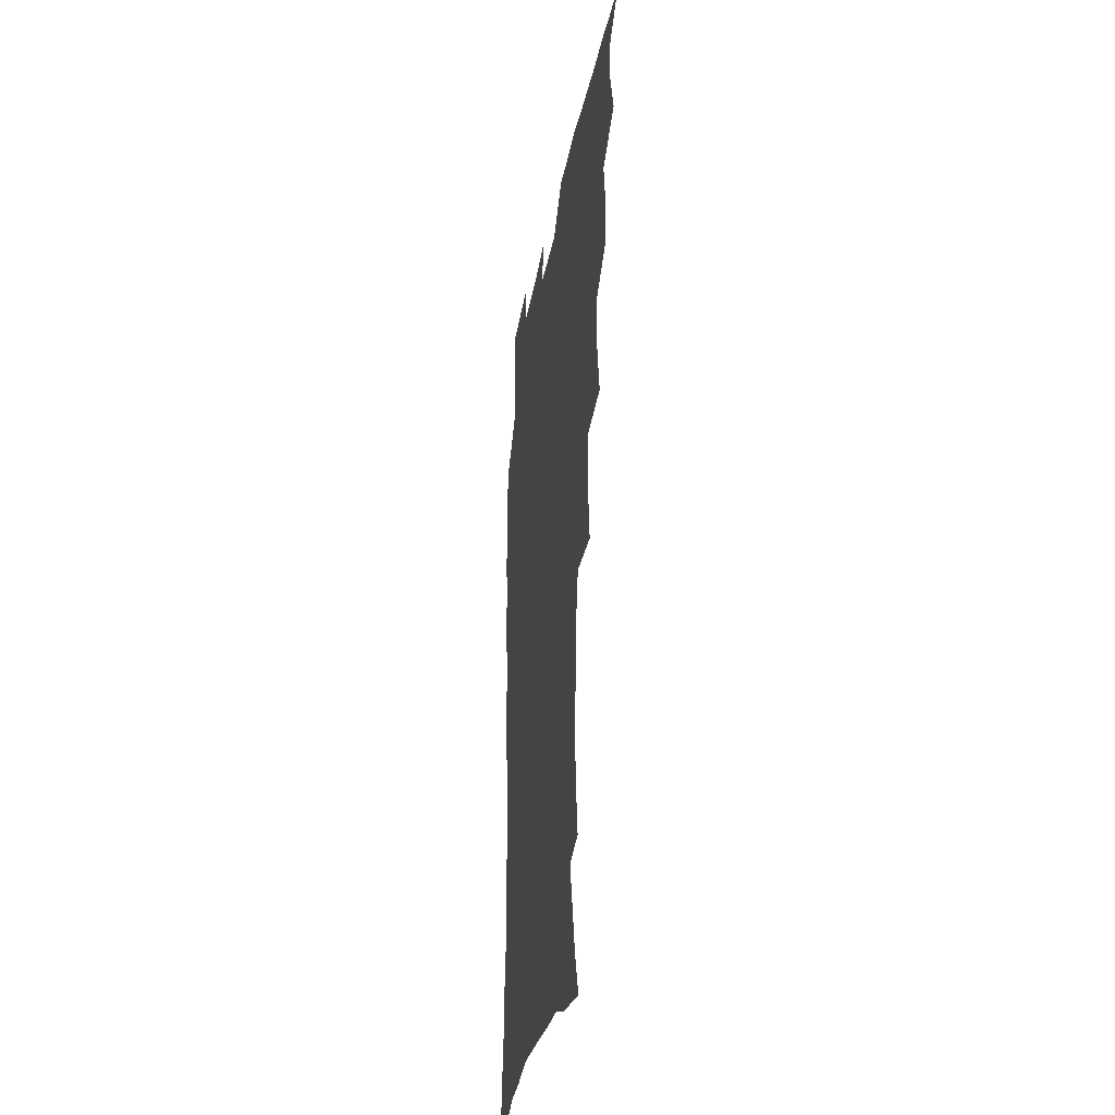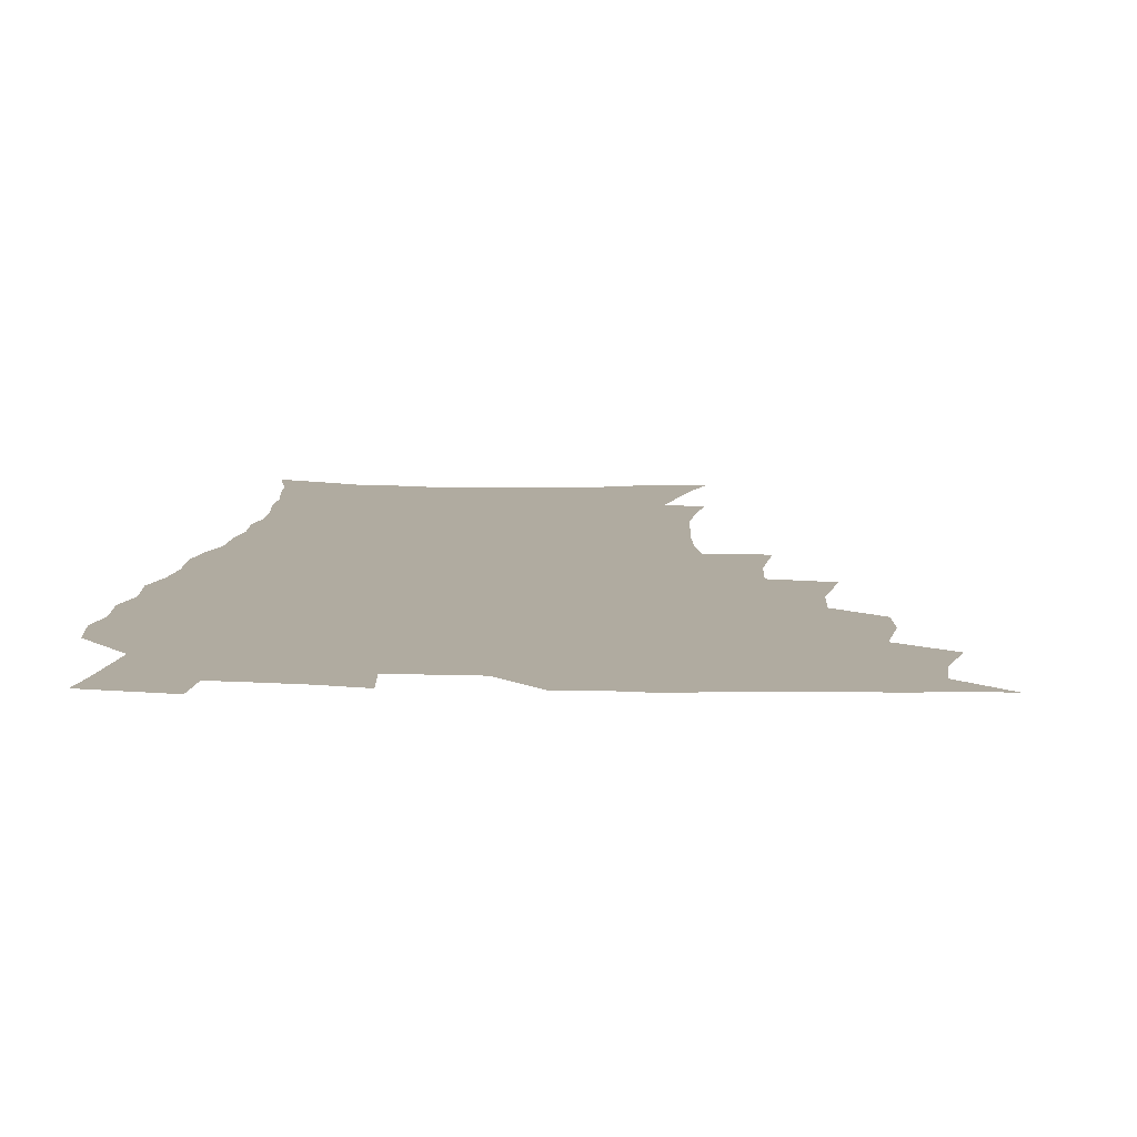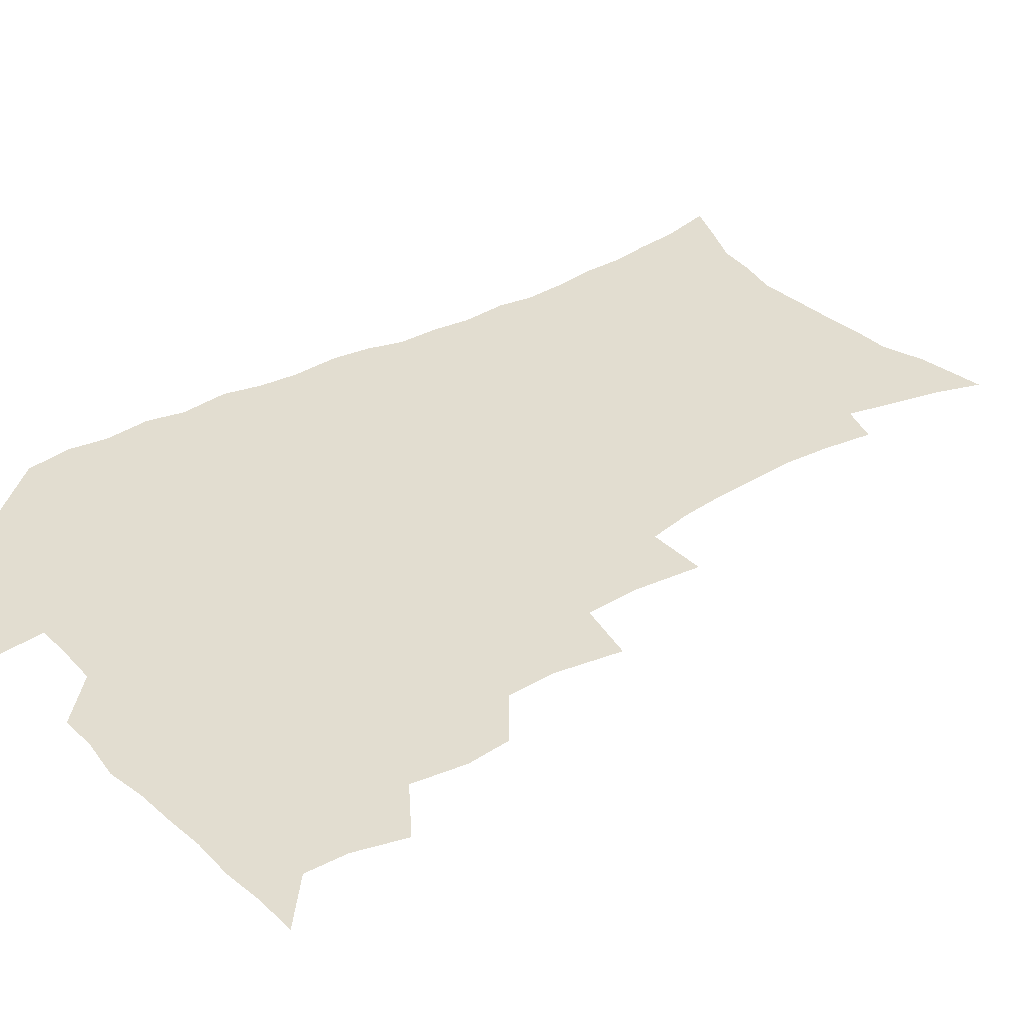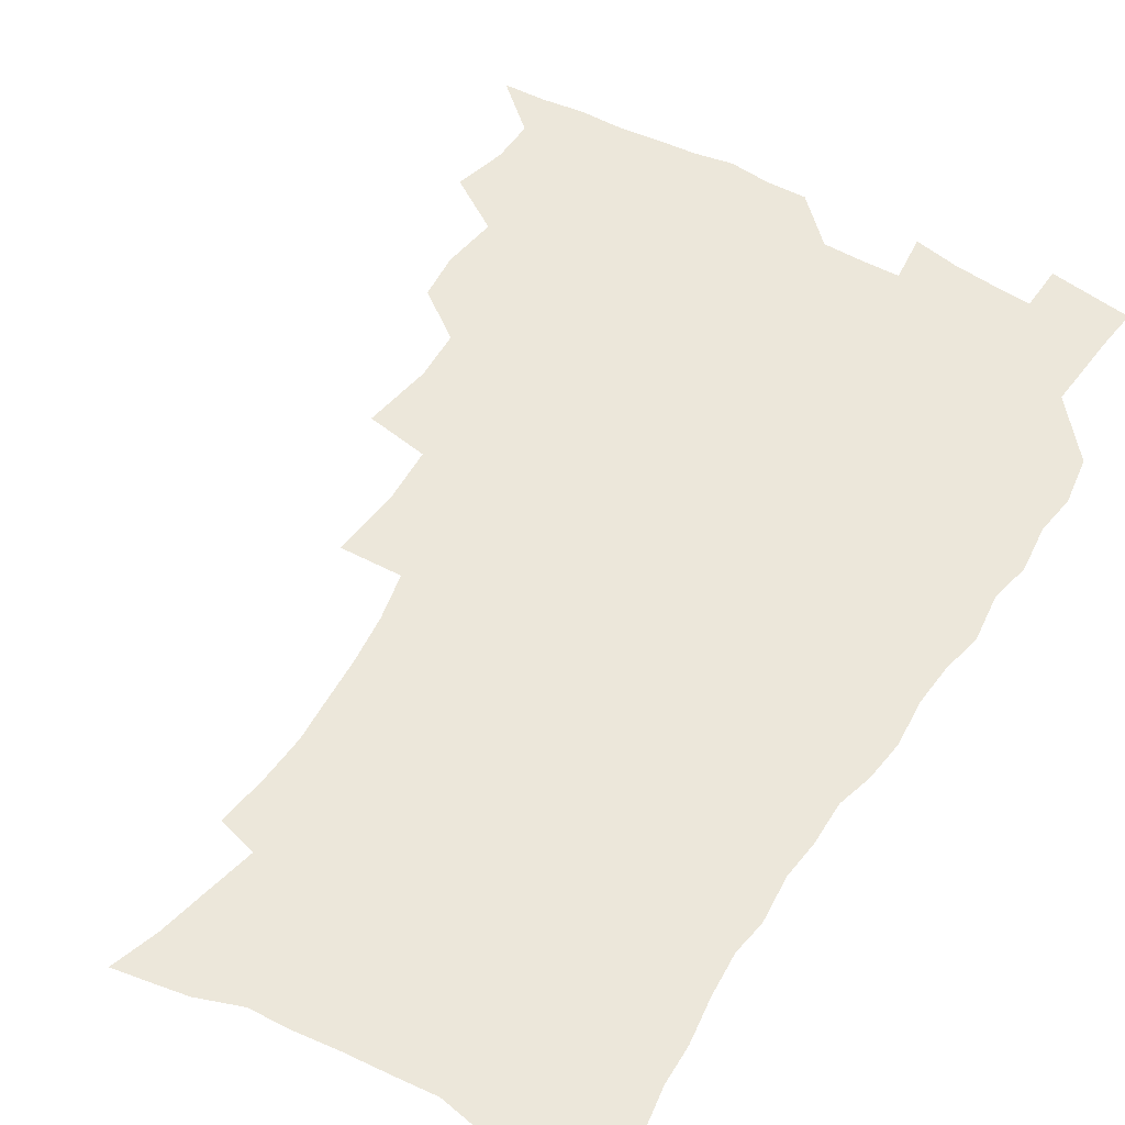
<metadata>
{"format":"obj","ext":"obj","renderer":"f3d","projection":"perspective","resolution":1024,"background":"white","views":[{"elev":-32.1,"azim":-100.2,"up":"+Y"},{"elev":9.8,"azim":-175.5,"up":"+Z"},{"elev":35.1,"azim":-126.7,"up":"+Z"},{"elev":54.0,"azim":30.9,"up":"+Z"}]}
</metadata>
<code>
v 465.8 522.6 0
v 477.1 472.9 0
v 482.4 491.7 0
v 483.1 507.3 0
v 481.5 523.3 0
v 495.3 423.2 0
v 493.9 439.8 0
v 497 460 0
v 499.2 477.4 0
v 499.8 493 0
v 499 508 0
v 496.5 525.2 0
v 509.1 366.9 0
v 513.5 392.1 0
v 512.9 410.1 0
v 515.3 430.6 0
v 513.3 445.7 0
v 512.2 460.7 0
v 516 479.4 0
v 515.5 494 0
v 514.1 508.9 0
v 512.1 525.2 0
v 529.8 317.3 0
v 532.6 342.8 0
v 531.8 362.9 0
v 531.1 381.9 0
v 531.9 401.2 0
v 530.3 416.3 0
v 531.2 434 0
v 531.3 449.9 0
v 531.5 465.6 0
v 530.9 480.3 0
v 530.2 495 0
v 528.8 510 0
v 526.8 526.8 0
v 555.3 214.6 0
v 558 233.3 0
v 559.2 250.7 0
v 558.4 265.7 0
v 557.6 283.4 0
v 555.8 301 0
v 552.4 318 0
v 549.8 335.3 0
v 548.3 352.8 0
v 548.2 372 0
v 546.6 387.5 0
v 546.5 404.5 0
v 546.5 420.9 0
v 547.3 437.3 0
v 547.1 452.4 0
v 548 467.6 0
v 546.6 481.6 0
v 544.9 496.1 0
v 543.6 510.8 0
v 541.4 527.8 0
v 555.5 157.6 0
v 561.3 174.6 0
v 564.9 190.3 0
v 569.6 210.4 0
v 572.6 230.4 0
v 572 244.8 0
v 572.5 261.9 0
v 570.9 276.2 0
v 570.9 296.3 0
v 567.9 310.1 0
v 566.2 327.3 0
v 563.6 342.1 0
v 563.6 360.5 0
v 562.6 376.8 0
v 562.6 393.8 0
v 561.9 409 0
v 563.1 425.9 0
v 562 439.6 0
v 563.1 455.4 0
v 562.1 468.8 0
v 561.1 482.5 0
v 560 496.6 0
v 557.8 512.8 0
v 555.5 530.4 0
v 568 159.6 0
v 575.7 180.9 0
v 580.9 201.4 0
v 584.6 221.8 0
v 585.5 238.8 0
v 585.7 255.2 0
v 584.5 269.3 0
v 583.9 286.5 0
v 582.9 303.6 0
v 581.1 318.3 0
v 580.2 335.5 0
v 579 351.1 0
v 576.9 364.1 0
v 576.4 380.5 0
v 576.7 397.1 0
v 577.5 414.3 0
v 576.9 427.7 0
v 576.4 441.6 0
v 576.8 456.3 0
v 575.8 469.6 0
v 575.6 483.2 0
v 574.4 497.1 0
v 572.2 513.6 0
v 571.1 528.8 0
v 581.4 161.9 0
v 591.5 189.9 0
v 596 211.5 0
v 596.8 227.2 0
v 597.3 243.6 0
v 597 259.5 0
v 596.4 275 0
v 595.5 290.8 0
v 594.5 306.9 0
v 594.2 325.4 0
v 592.6 338.9 0
v 591.3 353 0
v 591 369.5 0
v 590.1 384.3 0
v 590.4 398.3 0
v 590.5 414.5 0
v 590 428.1 0
v 590 442.6 0
v 590.5 457.1 0
v 590 470.4 0
v 589.4 483.9 0
v 588.3 498.3 0
v 586.7 513.7 0
v 585.3 529.2 0
v 597.1 167.5 0
v 605.5 195.3 0
v 608.1 215.1 0
v 609 232.4 0
v 608.8 246.9 0
v 608.2 260.9 0
v 607.7 277.7 0
v 607.3 294.8 0
v 606.4 310 0
v 606 327.8 0
v 605 341.4 0
v 604.5 357 0
v 603.7 370.9 0
v 602.7 381.9 0
v 603.2 399.3 0
v 603.8 416.1 0
v 603.5 429.6 0
v 604.1 444.7 0
v 603.7 457.5 0
v 603.6 470.8 0
v 603.2 484.3 0
v 603.1 497.8 0
v 601.7 513 0
v 612 168.1 0
v 618.2 196.5 0
v 620 217.3 0
v 620.4 233.3 0
v 620.4 249.8 0
v 619.9 264.5 0
v 619.5 281.6 0
v 618.8 295 0
v 618.2 312.9 0
v 617.8 328.3 0
v 617.2 343 0
v 616.9 358 0
v 616.8 373.7 0
v 616.8 387.3 0
v 616.5 401.6 0
v 616.7 417.1 0
v 616.6 430 0
v 617 444.7 0
v 617.3 458.1 0
v 617.6 471.2 0
v 617.5 484.2 0
v 616.9 498.3 0
v 616.3 512.7 0
v 627.9 169.8 0
v 630.9 196 0
v 631.7 215.6 0
v 631.9 234.4 0
v 631.8 250.5 0
v 631.4 266 0
v 630.9 282 0
v 630.5 297.1 0
v 630.2 310.6 0
v 629.5 329.4 0
v 629.5 341.4 0
v 629.2 358.3 0
v 629.3 372.8 0
v 629.3 387.9 0
v 629.3 401.7 0
v 629.4 416.7 0
v 629.7 430.7 0
v 630 444.5 0
v 630.3 457.9 0
v 630.6 471.2 0
v 631 484.2 0
v 631.2 497.7 0
v 630.5 513.1 0
v 628.8 530.7 0
v 643.9 170.9 0
v 644 197.8 0
v 643.7 217.5 0
v 643.7 232.8 0
v 643.4 249 0
v 643 265.7 0
v 642.5 281.9 0
v 641.9 299.6 0
v 641.9 312 0
v 641.3 329.2 0
v 641.5 343.1 0
v 641.5 357.3 0
v 641.7 372.2 0
v 641.9 386.9 0
v 642.1 401.2 0
v 642.3 415.5 0
v 642.7 430.1 0
v 643 443.8 0
v 643.6 457 0
v 644.1 470.4 0
v 644.6 483.9 0
v 645 497.5 0
v 645.3 511.7 0
v 644.9 527.5 0
v 659.5 172.3 0
v 657.1 196.4 0
v 656.1 214.9 0
v 655.2 232.5 0
v 655.8 245.6 0
v 654.4 265.1 0
v 655 277.9 0
v 653.7 296.6 0
v 653.4 312.2 0
v 653.5 327 0
v 653.3 342.6 0
v 653.6 356.6 0
v 654.8 369.5 0
v 655 384.2 0
v 655.2 399 0
v 655.6 412.8 0
v 655.4 429.4 0
v 655.8 443.4 0
v 656.7 456.7 0
v 657.4 470.2 0
v 658.2 483.3 0
v 658.9 496.8 0
v 659.5 510.9 0
v 659.9 525.8 0
v 674.8 169.3 0
v 670.5 193.8 0
v 669.2 211 0
v 668.6 227 0
v 667.6 244.4 0
v 666.8 261 0
v 666.5 276.4 0
v 665.3 294.7 0
v 665.5 309 0
v 667 321.6 0
v 666.4 338.2 0
v 667.7 351.3 0
v 667.3 367.9 0
v 667.5 382.9 0
v 668.2 397.2 0
v 668.1 412.7 0
v 669.8 425.8 0
v 670.8 439.5 0
v 670.5 454.8 0
v 670.9 468.8 0
v 672.1 482.2 0
v 672.8 496.1 0
v 673.7 510.3 0
v 674.7 524.7 0
v 675.5 541.3 0
v 689.1 168.1 0
v 683.9 190.6 0
v 682.6 206.8 0
v 680.9 224.3 0
v 680.6 239.4 0
v 678.9 257.6 0
v 678.2 273.9 0
v 678.2 289.3 0
v 679.3 302.7 0
v 678.6 320 0
v 679.6 333.8 0
v 679.7 349.4 0
v 680.6 363.7 0
v 681.1 378.7 0
v 682.6 392.6 0
v 683 407.6 0
v 684.7 421.4 0
v 684 437.8 0
v 685.6 451.3 0
v 685.5 466.4 0
v 685.5 481.5 0
v 686.6 495.1 0
v 688.1 508.9 0
v 689.4 523.5 0
v 690.5 539.1 0
v 704.9 161.9 0
v 699 184.4 0
v 696.3 201.9 0
v 695.6 217 0
v 693.5 234.5 0
v 692.8 250.2 0
v 692.1 266.4 0
v 692.2 281.7 0
v 691.9 297.6 0
v 691.7 313.6 0
v 693.9 326.6 0
v 695.1 341.2 0
v 694.2 358.2 0
v 697.8 370.5 0
v 697.8 386.5 0
v 697 403.3 0
v 699.4 416.9 0
v 699.1 433.1 0
v 700.3 447.7 0
v 700.5 463 0
v 699.9 478.7 0
v 701.5 492.6 0
v 702.9 507.4 0
v 704.2 522.1 0
v 706.1 536.7 0
v 720.1 156.3 0
v 715.3 176.2 0
v 713.8 191.6 0
v 711.5 207.9 0
v 711.5 222 0
v 709.4 238.9 0
v 708.5 254.6 0
v 710.6 267.2 0
v 709.4 284.5 0
v 711.1 298.6 0
v 711.1 314.7 0
v 714.8 327.4 0
v 716.8 342.2 0
v 715.6 360.1 0
v 716.9 375.4 0
v 720.2 389.5 0
v 718.2 407.8 0
v 721.3 421.9 0
v 719.6 439.5 0
v 721.8 454 0
v 719.2 471.7 0
f 4 5 1
f 8 9 2
f 2 9 3
f 9 10 3
f 3 10 4
f 10 11 4
f 4 11 5
f 11 12 5
f 15 16 6
f 6 16 7
f 16 17 7
f 7 17 8
f 17 18 8
f 8 18 9
f 18 19 9
f 9 19 10
f 19 20 10
f 10 20 11
f 20 21 11
f 11 21 12
f 21 22 12
f 25 26 13
f 13 26 14
f 26 27 14
f 14 27 15
f 27 28 15
f 15 28 16
f 28 29 16
f 16 29 17
f 29 30 17
f 17 30 18
f 30 31 18
f 18 31 19
f 31 32 19
f 19 32 20
f 32 33 20
f 20 33 21
f 33 34 21
f 21 34 22
f 34 35 22
f 42 43 23
f 23 43 24
f 43 44 24
f 24 44 25
f 44 45 25
f 25 45 26
f 45 46 26
f 26 46 27
f 46 47 27
f 27 47 28
f 47 48 28
f 28 48 29
f 48 49 29
f 29 49 30
f 49 50 30
f 30 50 31
f 50 51 31
f 31 51 32
f 51 52 32
f 32 52 33
f 52 53 33
f 33 53 34
f 53 54 34
f 34 54 35
f 54 55 35
f 59 60 36
f 36 60 37
f 60 61 37
f 37 61 38
f 61 62 38
f 38 62 39
f 62 63 39
f 39 63 40
f 63 64 40
f 40 64 41
f 64 65 41
f 41 65 42
f 65 66 42
f 42 66 43
f 66 67 43
f 43 67 44
f 67 68 44
f 44 68 45
f 68 69 45
f 45 69 46
f 69 70 46
f 46 70 47
f 70 71 47
f 47 71 48
f 71 72 48
f 48 72 49
f 72 73 49
f 49 73 50
f 73 74 50
f 50 74 51
f 74 75 51
f 51 75 52
f 75 76 52
f 52 76 53
f 76 77 53
f 53 77 54
f 77 78 54
f 54 78 55
f 78 79 55
f 56 80 57
f 80 81 57
f 57 81 58
f 81 82 58
f 58 82 59
f 82 83 59
f 59 83 60
f 83 84 60
f 60 84 61
f 84 85 61
f 61 85 62
f 85 86 62
f 62 86 63
f 86 87 63
f 63 87 64
f 87 88 64
f 64 88 65
f 88 89 65
f 65 89 66
f 89 90 66
f 66 90 67
f 90 91 67
f 67 91 68
f 91 92 68
f 68 92 69
f 92 93 69
f 69 93 70
f 93 94 70
f 70 94 71
f 94 95 71
f 71 95 72
f 95 96 72
f 72 96 73
f 96 97 73
f 73 97 74
f 97 98 74
f 74 98 75
f 98 99 75
f 75 99 76
f 99 100 76
f 76 100 77
f 100 101 77
f 77 101 78
f 101 102 78
f 78 102 79
f 102 103 79
f 80 104 81
f 104 105 81
f 81 105 82
f 105 106 82
f 82 106 83
f 106 107 83
f 83 107 84
f 107 108 84
f 84 108 85
f 108 109 85
f 85 109 86
f 109 110 86
f 86 110 87
f 110 111 87
f 87 111 88
f 111 112 88
f 88 112 89
f 112 113 89
f 89 113 90
f 113 114 90
f 90 114 91
f 114 115 91
f 91 115 92
f 115 116 92
f 92 116 93
f 116 117 93
f 93 117 94
f 117 118 94
f 94 118 95
f 118 119 95
f 95 119 96
f 119 120 96
f 96 120 97
f 120 121 97
f 97 121 98
f 121 122 98
f 98 122 99
f 122 123 99
f 99 123 100
f 123 124 100
f 100 124 101
f 124 125 101
f 101 125 102
f 125 126 102
f 102 126 103
f 126 127 103
f 104 128 105
f 128 129 105
f 105 129 106
f 129 130 106
f 106 130 107
f 130 131 107
f 107 131 108
f 131 132 108
f 108 132 109
f 132 133 109
f 109 133 110
f 133 134 110
f 110 134 111
f 134 135 111
f 111 135 112
f 135 136 112
f 112 136 113
f 136 137 113
f 113 137 114
f 137 138 114
f 114 138 115
f 138 139 115
f 115 139 116
f 139 140 116
f 116 140 117
f 140 141 117
f 117 141 118
f 141 142 118
f 118 142 119
f 142 143 119
f 119 143 120
f 143 144 120
f 120 144 121
f 144 145 121
f 121 145 122
f 145 146 122
f 122 146 123
f 146 147 123
f 123 147 124
f 147 148 124
f 124 148 125
f 148 149 125
f 125 149 126
f 149 150 126
f 126 150 127
f 128 151 129
f 151 152 129
f 129 152 130
f 152 153 130
f 130 153 131
f 153 154 131
f 131 154 132
f 154 155 132
f 132 155 133
f 155 156 133
f 133 156 134
f 156 157 134
f 134 157 135
f 157 158 135
f 135 158 136
f 158 159 136
f 136 159 137
f 159 160 137
f 137 160 138
f 160 161 138
f 138 161 139
f 161 162 139
f 139 162 140
f 162 163 140
f 140 163 141
f 163 164 141
f 141 164 142
f 164 165 142
f 142 165 143
f 165 166 143
f 143 166 144
f 166 167 144
f 144 167 145
f 167 168 145
f 145 168 146
f 168 169 146
f 146 169 147
f 169 170 147
f 147 170 148
f 170 171 148
f 148 171 149
f 171 172 149
f 149 172 150
f 172 173 150
f 151 174 152
f 174 175 152
f 152 175 153
f 175 176 153
f 153 176 154
f 176 177 154
f 154 177 155
f 177 178 155
f 155 178 156
f 178 179 156
f 156 179 157
f 179 180 157
f 157 180 158
f 180 181 158
f 158 181 159
f 181 182 159
f 159 182 160
f 182 183 160
f 160 183 161
f 183 184 161
f 161 184 162
f 184 185 162
f 162 185 163
f 185 186 163
f 163 186 164
f 186 187 164
f 164 187 165
f 187 188 165
f 165 188 166
f 188 189 166
f 166 189 167
f 189 190 167
f 167 190 168
f 190 191 168
f 168 191 169
f 191 192 169
f 169 192 170
f 192 193 170
f 170 193 171
f 193 194 171
f 171 194 172
f 194 195 172
f 172 195 173
f 195 196 173
f 174 198 175
f 198 199 175
f 175 199 176
f 199 200 176
f 176 200 177
f 200 201 177
f 177 201 178
f 201 202 178
f 178 202 179
f 202 203 179
f 179 203 180
f 203 204 180
f 180 204 181
f 204 205 181
f 181 205 182
f 205 206 182
f 182 206 183
f 206 207 183
f 183 207 184
f 207 208 184
f 184 208 185
f 208 209 185
f 185 209 186
f 209 210 186
f 186 210 187
f 210 211 187
f 187 211 188
f 211 212 188
f 188 212 189
f 212 213 189
f 189 213 190
f 213 214 190
f 190 214 191
f 214 215 191
f 191 215 192
f 215 216 192
f 192 216 193
f 216 217 193
f 193 217 194
f 217 218 194
f 194 218 195
f 218 219 195
f 195 219 196
f 219 220 196
f 196 220 197
f 220 221 197
f 198 222 199
f 222 223 199
f 199 223 200
f 223 224 200
f 200 224 201
f 224 225 201
f 201 225 202
f 225 226 202
f 202 226 203
f 226 227 203
f 203 227 204
f 227 228 204
f 204 228 205
f 228 229 205
f 205 229 206
f 229 230 206
f 206 230 207
f 230 231 207
f 207 231 208
f 231 232 208
f 208 232 209
f 232 233 209
f 209 233 210
f 233 234 210
f 210 234 211
f 234 235 211
f 211 235 212
f 235 236 212
f 212 236 213
f 236 237 213
f 213 237 214
f 237 238 214
f 214 238 215
f 238 239 215
f 215 239 216
f 239 240 216
f 216 240 217
f 240 241 217
f 217 241 218
f 241 242 218
f 218 242 219
f 242 243 219
f 219 243 220
f 243 244 220
f 220 244 221
f 244 245 221
f 222 246 223
f 246 247 223
f 223 247 224
f 247 248 224
f 224 248 225
f 248 249 225
f 225 249 226
f 249 250 226
f 226 250 227
f 250 251 227
f 227 251 228
f 251 252 228
f 228 252 229
f 252 253 229
f 229 253 230
f 253 254 230
f 230 254 231
f 254 255 231
f 231 255 232
f 255 256 232
f 232 256 233
f 256 257 233
f 233 257 234
f 257 258 234
f 234 258 235
f 258 259 235
f 235 259 236
f 259 260 236
f 236 260 237
f 260 261 237
f 237 261 238
f 261 262 238
f 238 262 239
f 262 263 239
f 239 263 240
f 263 264 240
f 240 264 241
f 264 265 241
f 241 265 242
f 265 266 242
f 242 266 243
f 266 267 243
f 243 267 244
f 267 268 244
f 244 268 245
f 268 269 245
f 246 271 247
f 271 272 247
f 247 272 248
f 272 273 248
f 248 273 249
f 273 274 249
f 249 274 250
f 274 275 250
f 250 275 251
f 275 276 251
f 251 276 252
f 276 277 252
f 252 277 253
f 277 278 253
f 253 278 254
f 278 279 254
f 254 279 255
f 279 280 255
f 255 280 256
f 280 281 256
f 256 281 257
f 281 282 257
f 257 282 258
f 282 283 258
f 258 283 259
f 283 284 259
f 259 284 260
f 284 285 260
f 260 285 261
f 285 286 261
f 261 286 262
f 286 287 262
f 262 287 263
f 287 288 263
f 263 288 264
f 288 289 264
f 264 289 265
f 289 290 265
f 265 290 266
f 290 291 266
f 266 291 267
f 291 292 267
f 267 292 268
f 292 293 268
f 268 293 269
f 293 294 269
f 269 294 270
f 294 295 270
f 271 296 272
f 296 297 272
f 272 297 273
f 297 298 273
f 273 298 274
f 298 299 274
f 274 299 275
f 299 300 275
f 275 300 276
f 300 301 276
f 276 301 277
f 301 302 277
f 277 302 278
f 302 303 278
f 278 303 279
f 303 304 279
f 279 304 280
f 304 305 280
f 280 305 281
f 305 306 281
f 281 306 282
f 306 307 282
f 282 307 283
f 307 308 283
f 283 308 284
f 308 309 284
f 284 309 285
f 309 310 285
f 285 310 286
f 310 311 286
f 286 311 287
f 311 312 287
f 287 312 288
f 312 313 288
f 288 313 289
f 313 314 289
f 289 314 290
f 314 315 290
f 290 315 291
f 315 316 291
f 291 316 292
f 316 317 292
f 292 317 293
f 317 318 293
f 293 318 294
f 318 319 294
f 294 319 295
f 319 320 295
f 296 321 297
f 321 322 297
f 297 322 298
f 322 323 298
f 298 323 299
f 323 324 299
f 299 324 300
f 324 325 300
f 300 325 301
f 325 326 301
f 301 326 302
f 326 327 302
f 302 327 303
f 327 328 303
f 303 328 304
f 328 329 304
f 304 329 305
f 329 330 305
f 305 330 306
f 330 331 306
f 306 331 307
f 331 332 307
f 307 332 308
f 332 333 308
f 308 333 309
f 333 334 309
f 309 334 310
f 334 335 310
f 310 335 311
f 335 336 311
f 311 336 312
f 336 337 312
f 312 337 313
f 337 338 313
f 313 338 314
f 338 339 314
f 314 339 315
f 339 340 315
f 315 340 316
f 340 341 316
f 316 341 317

</code>
